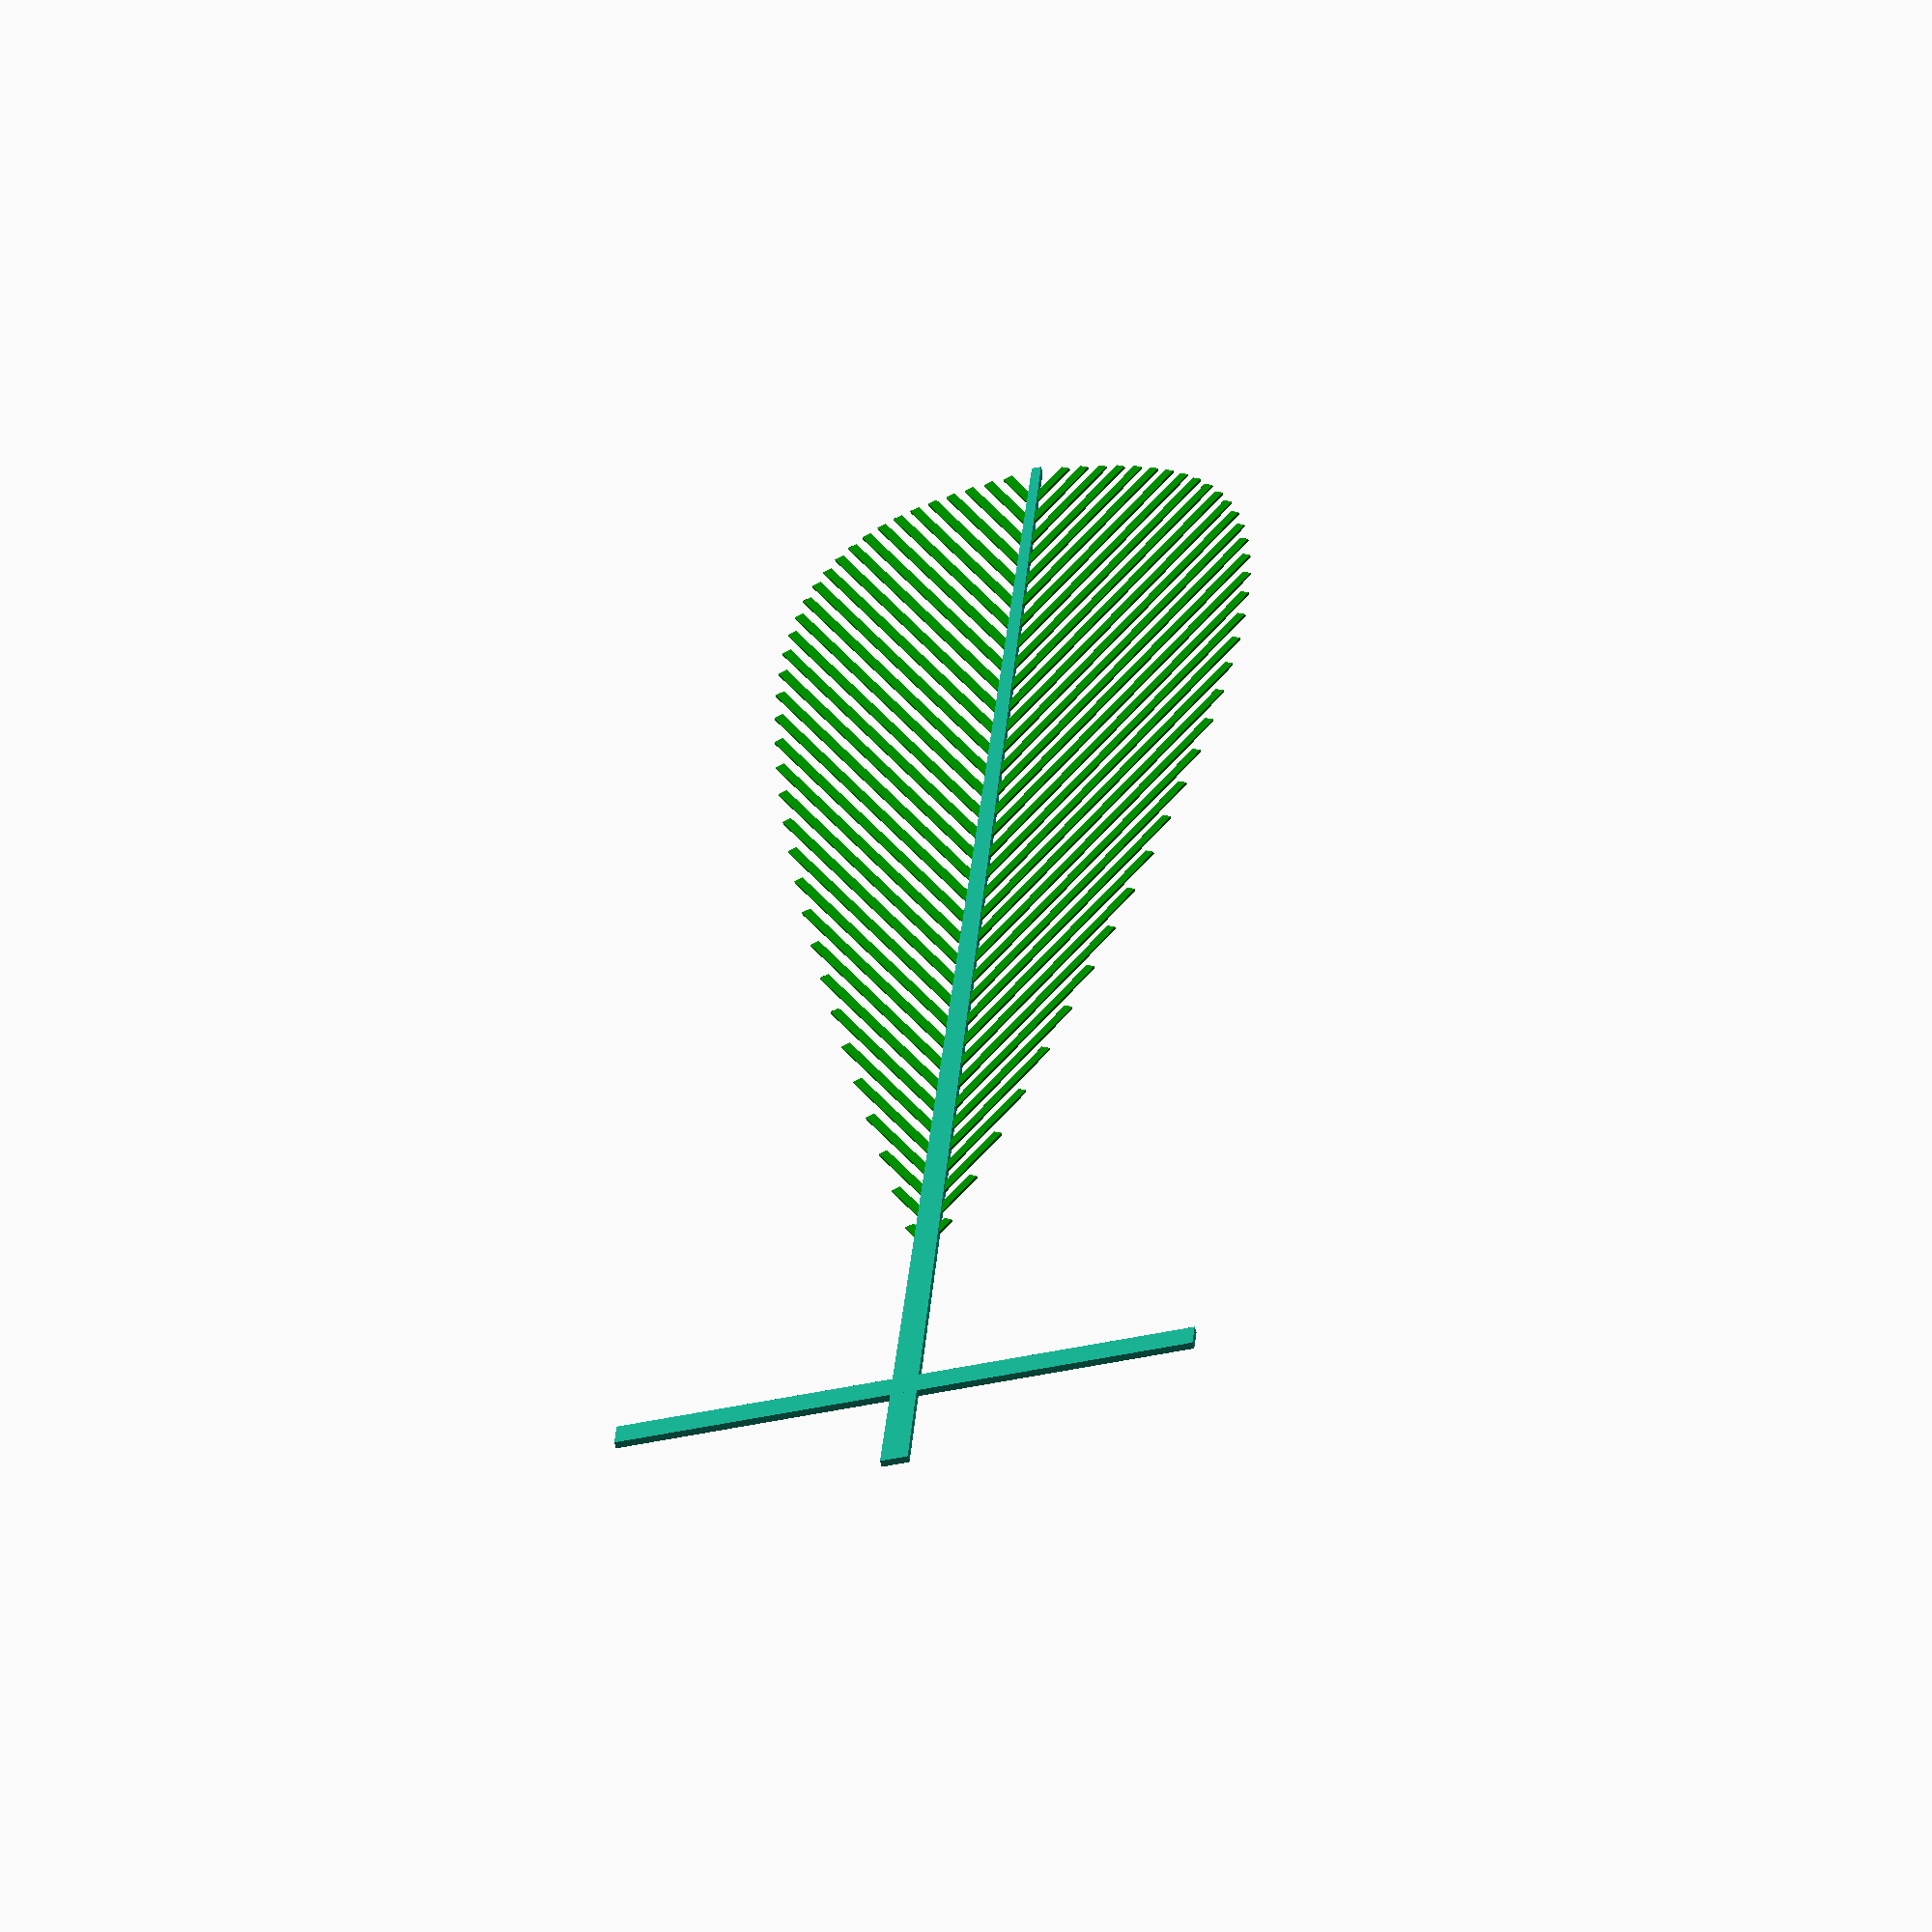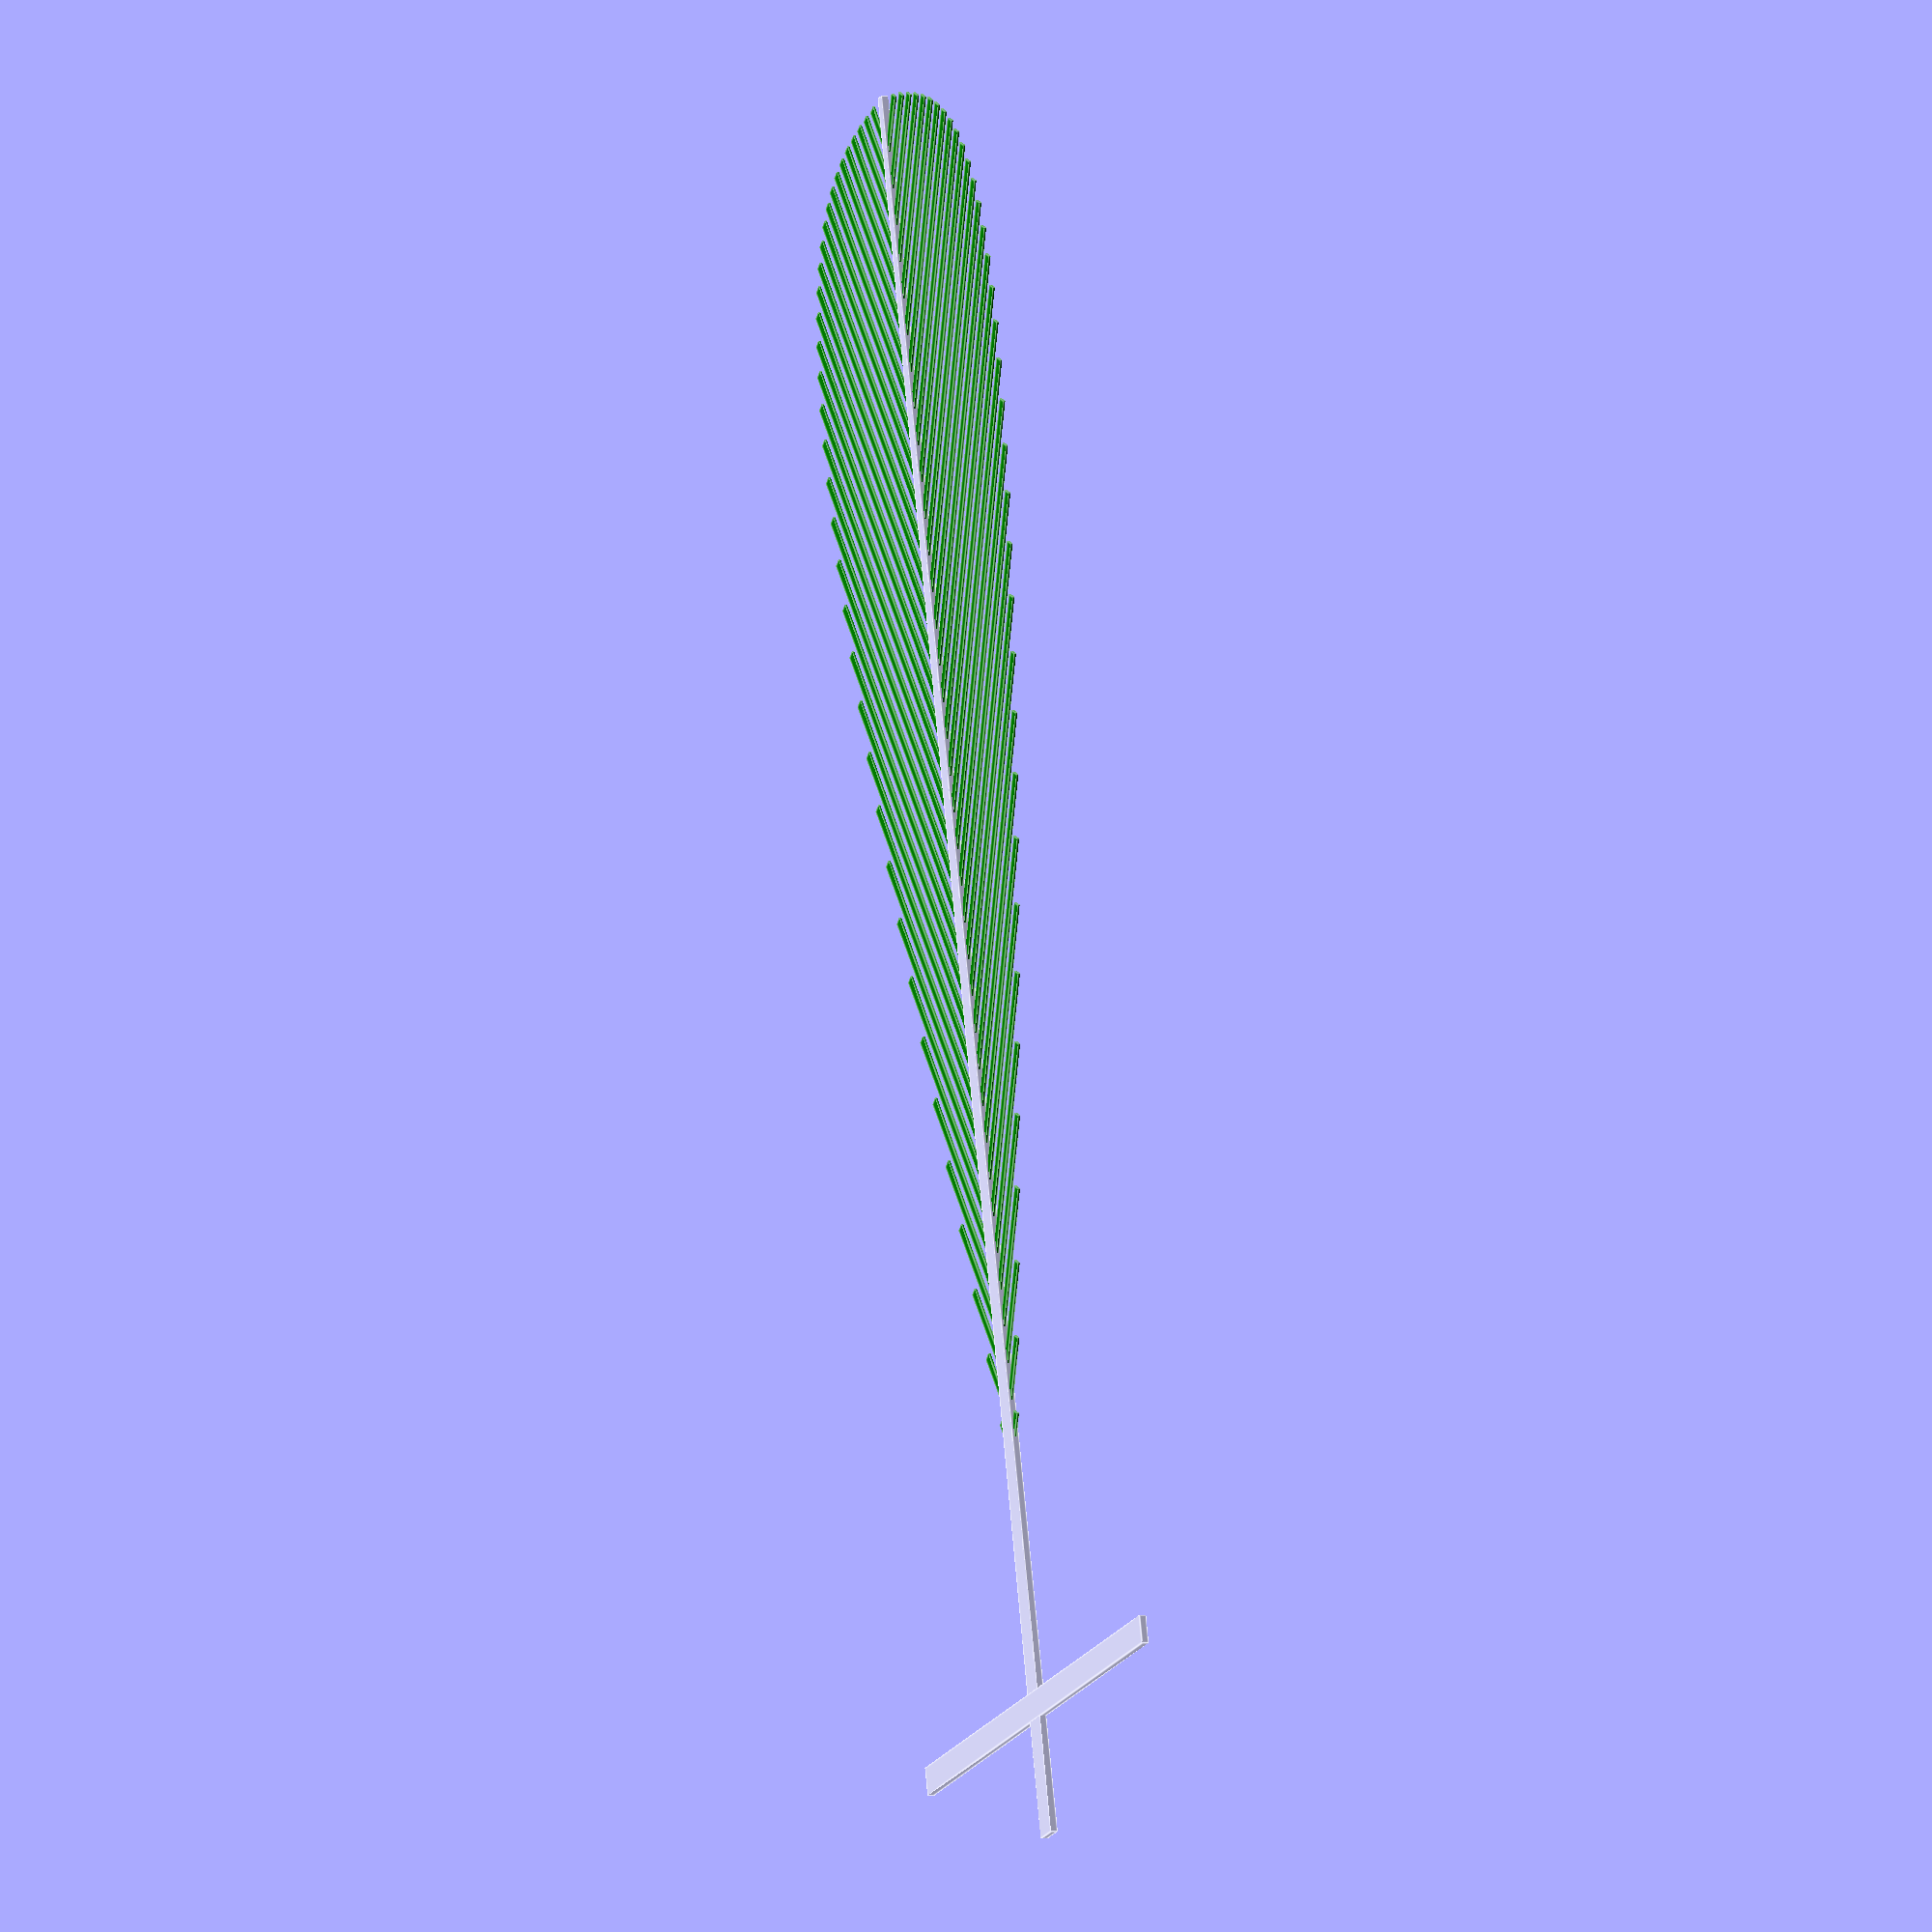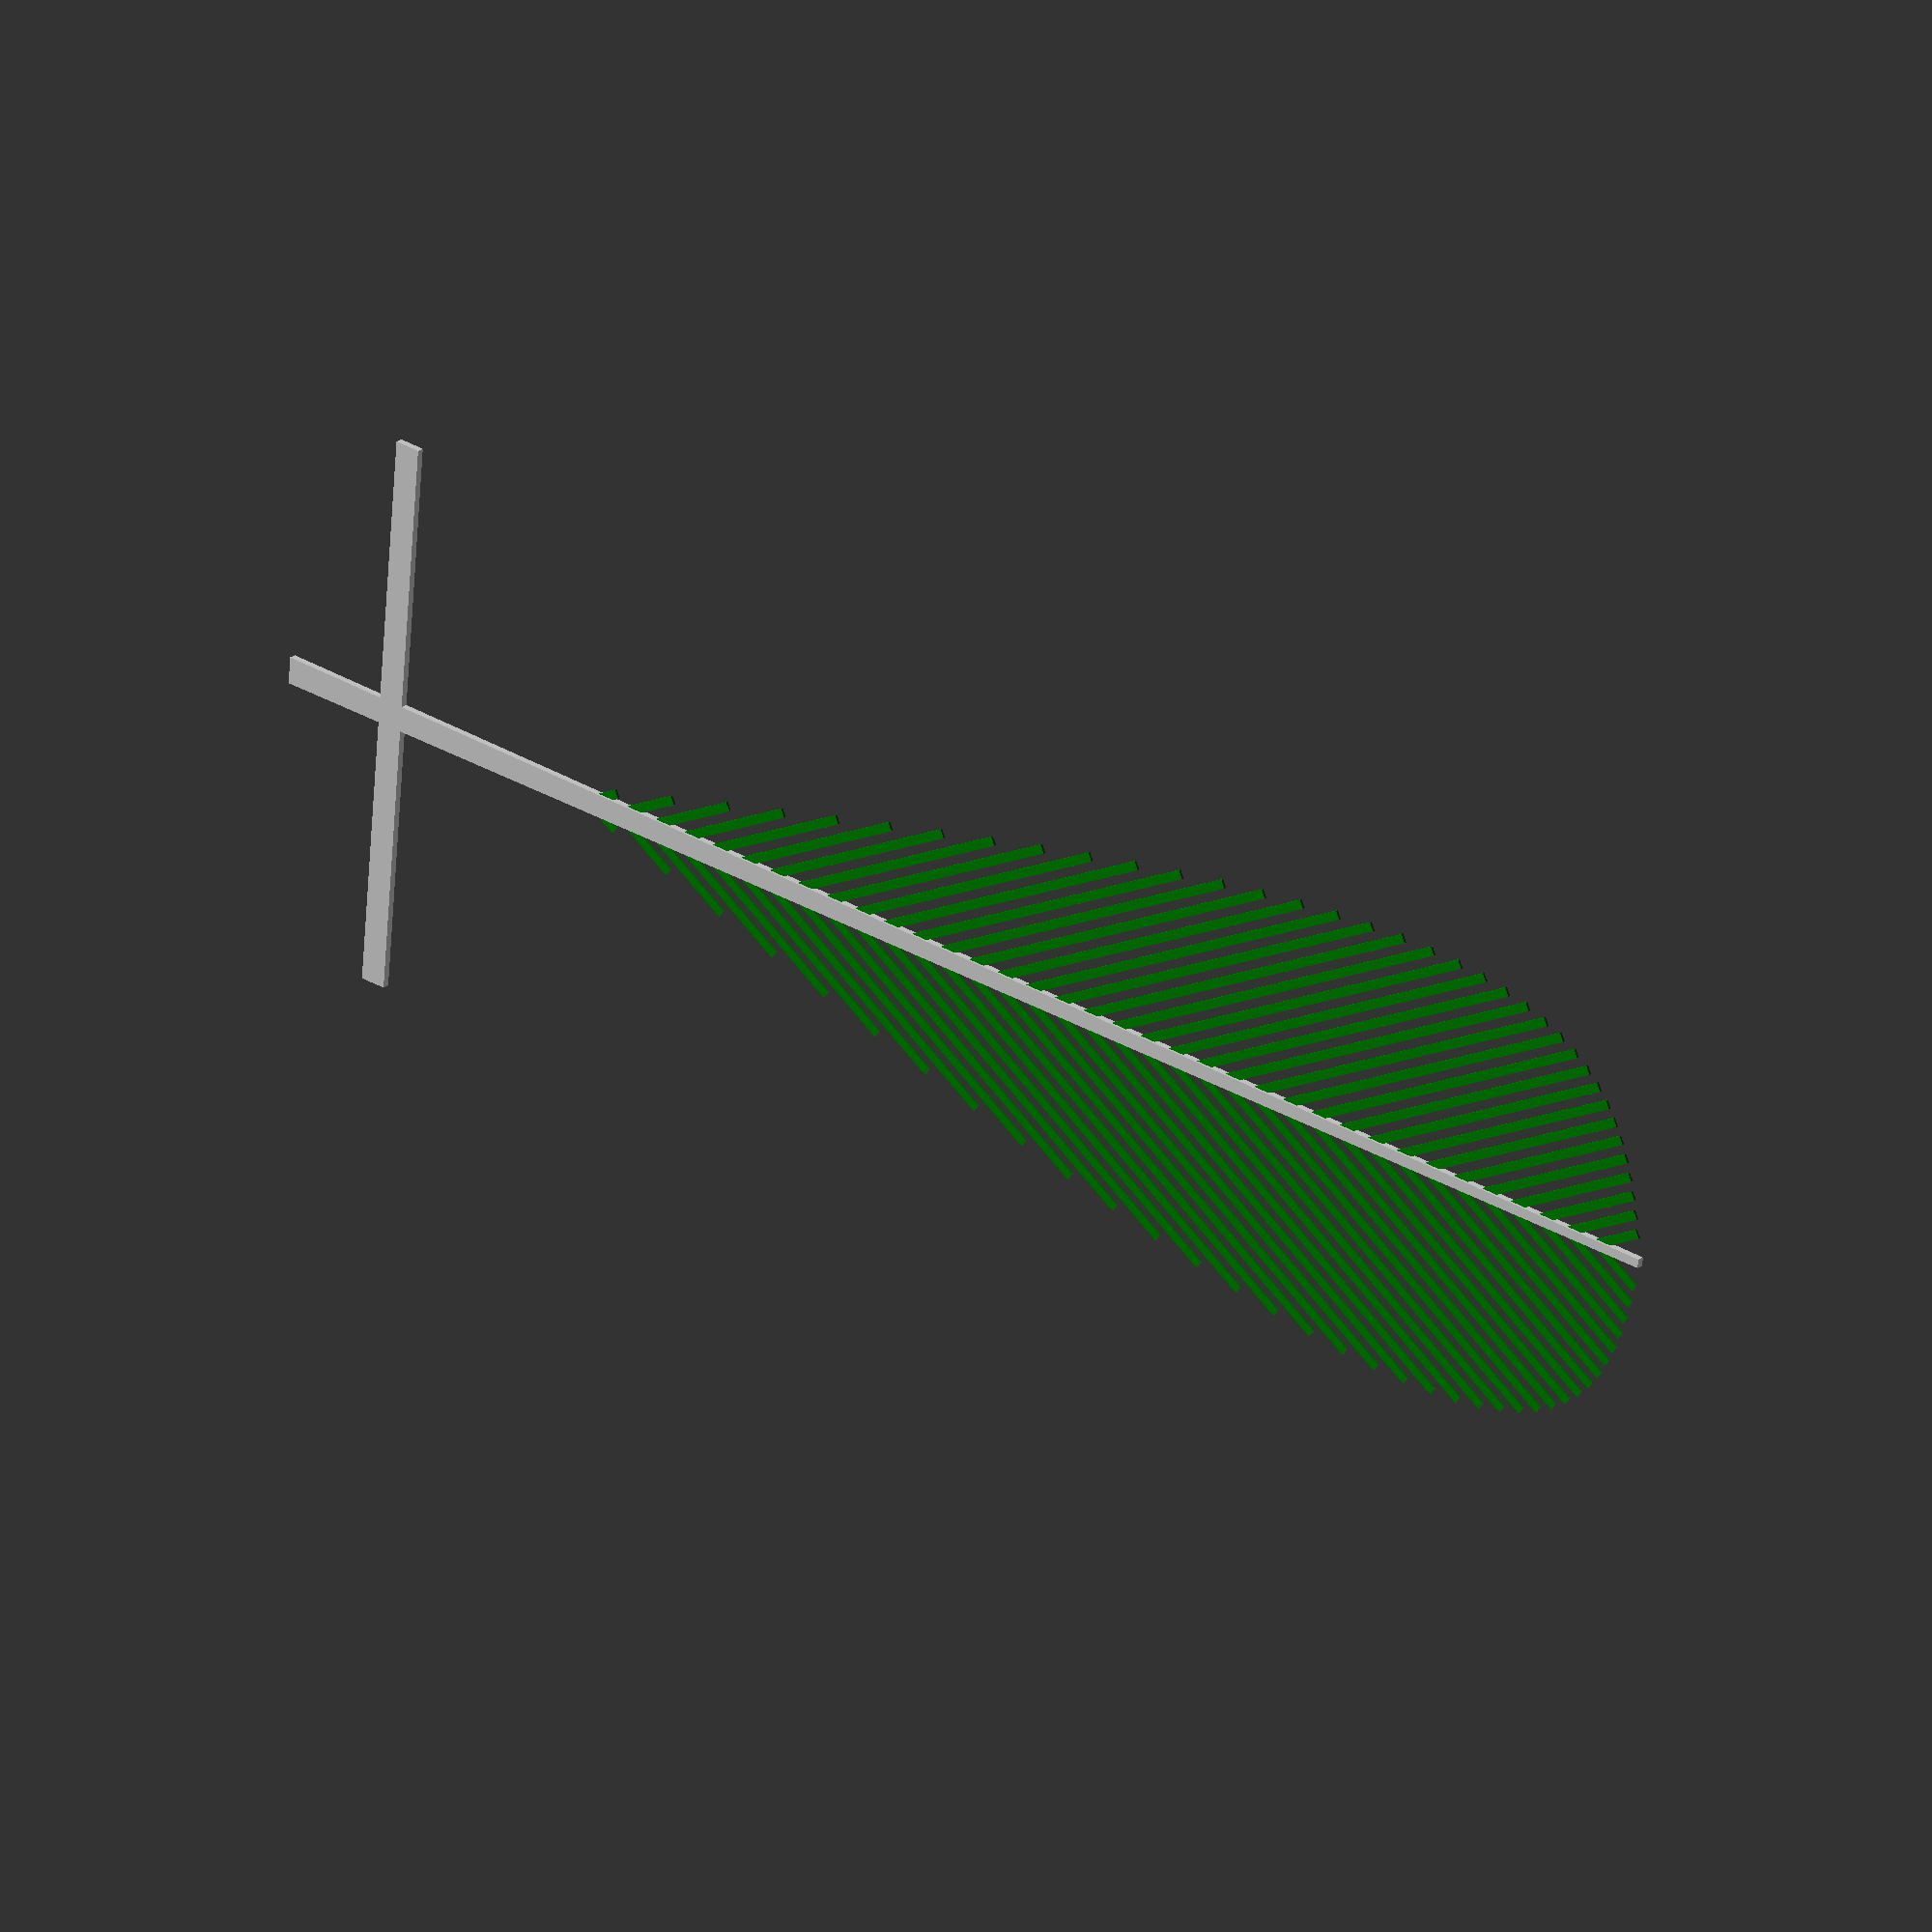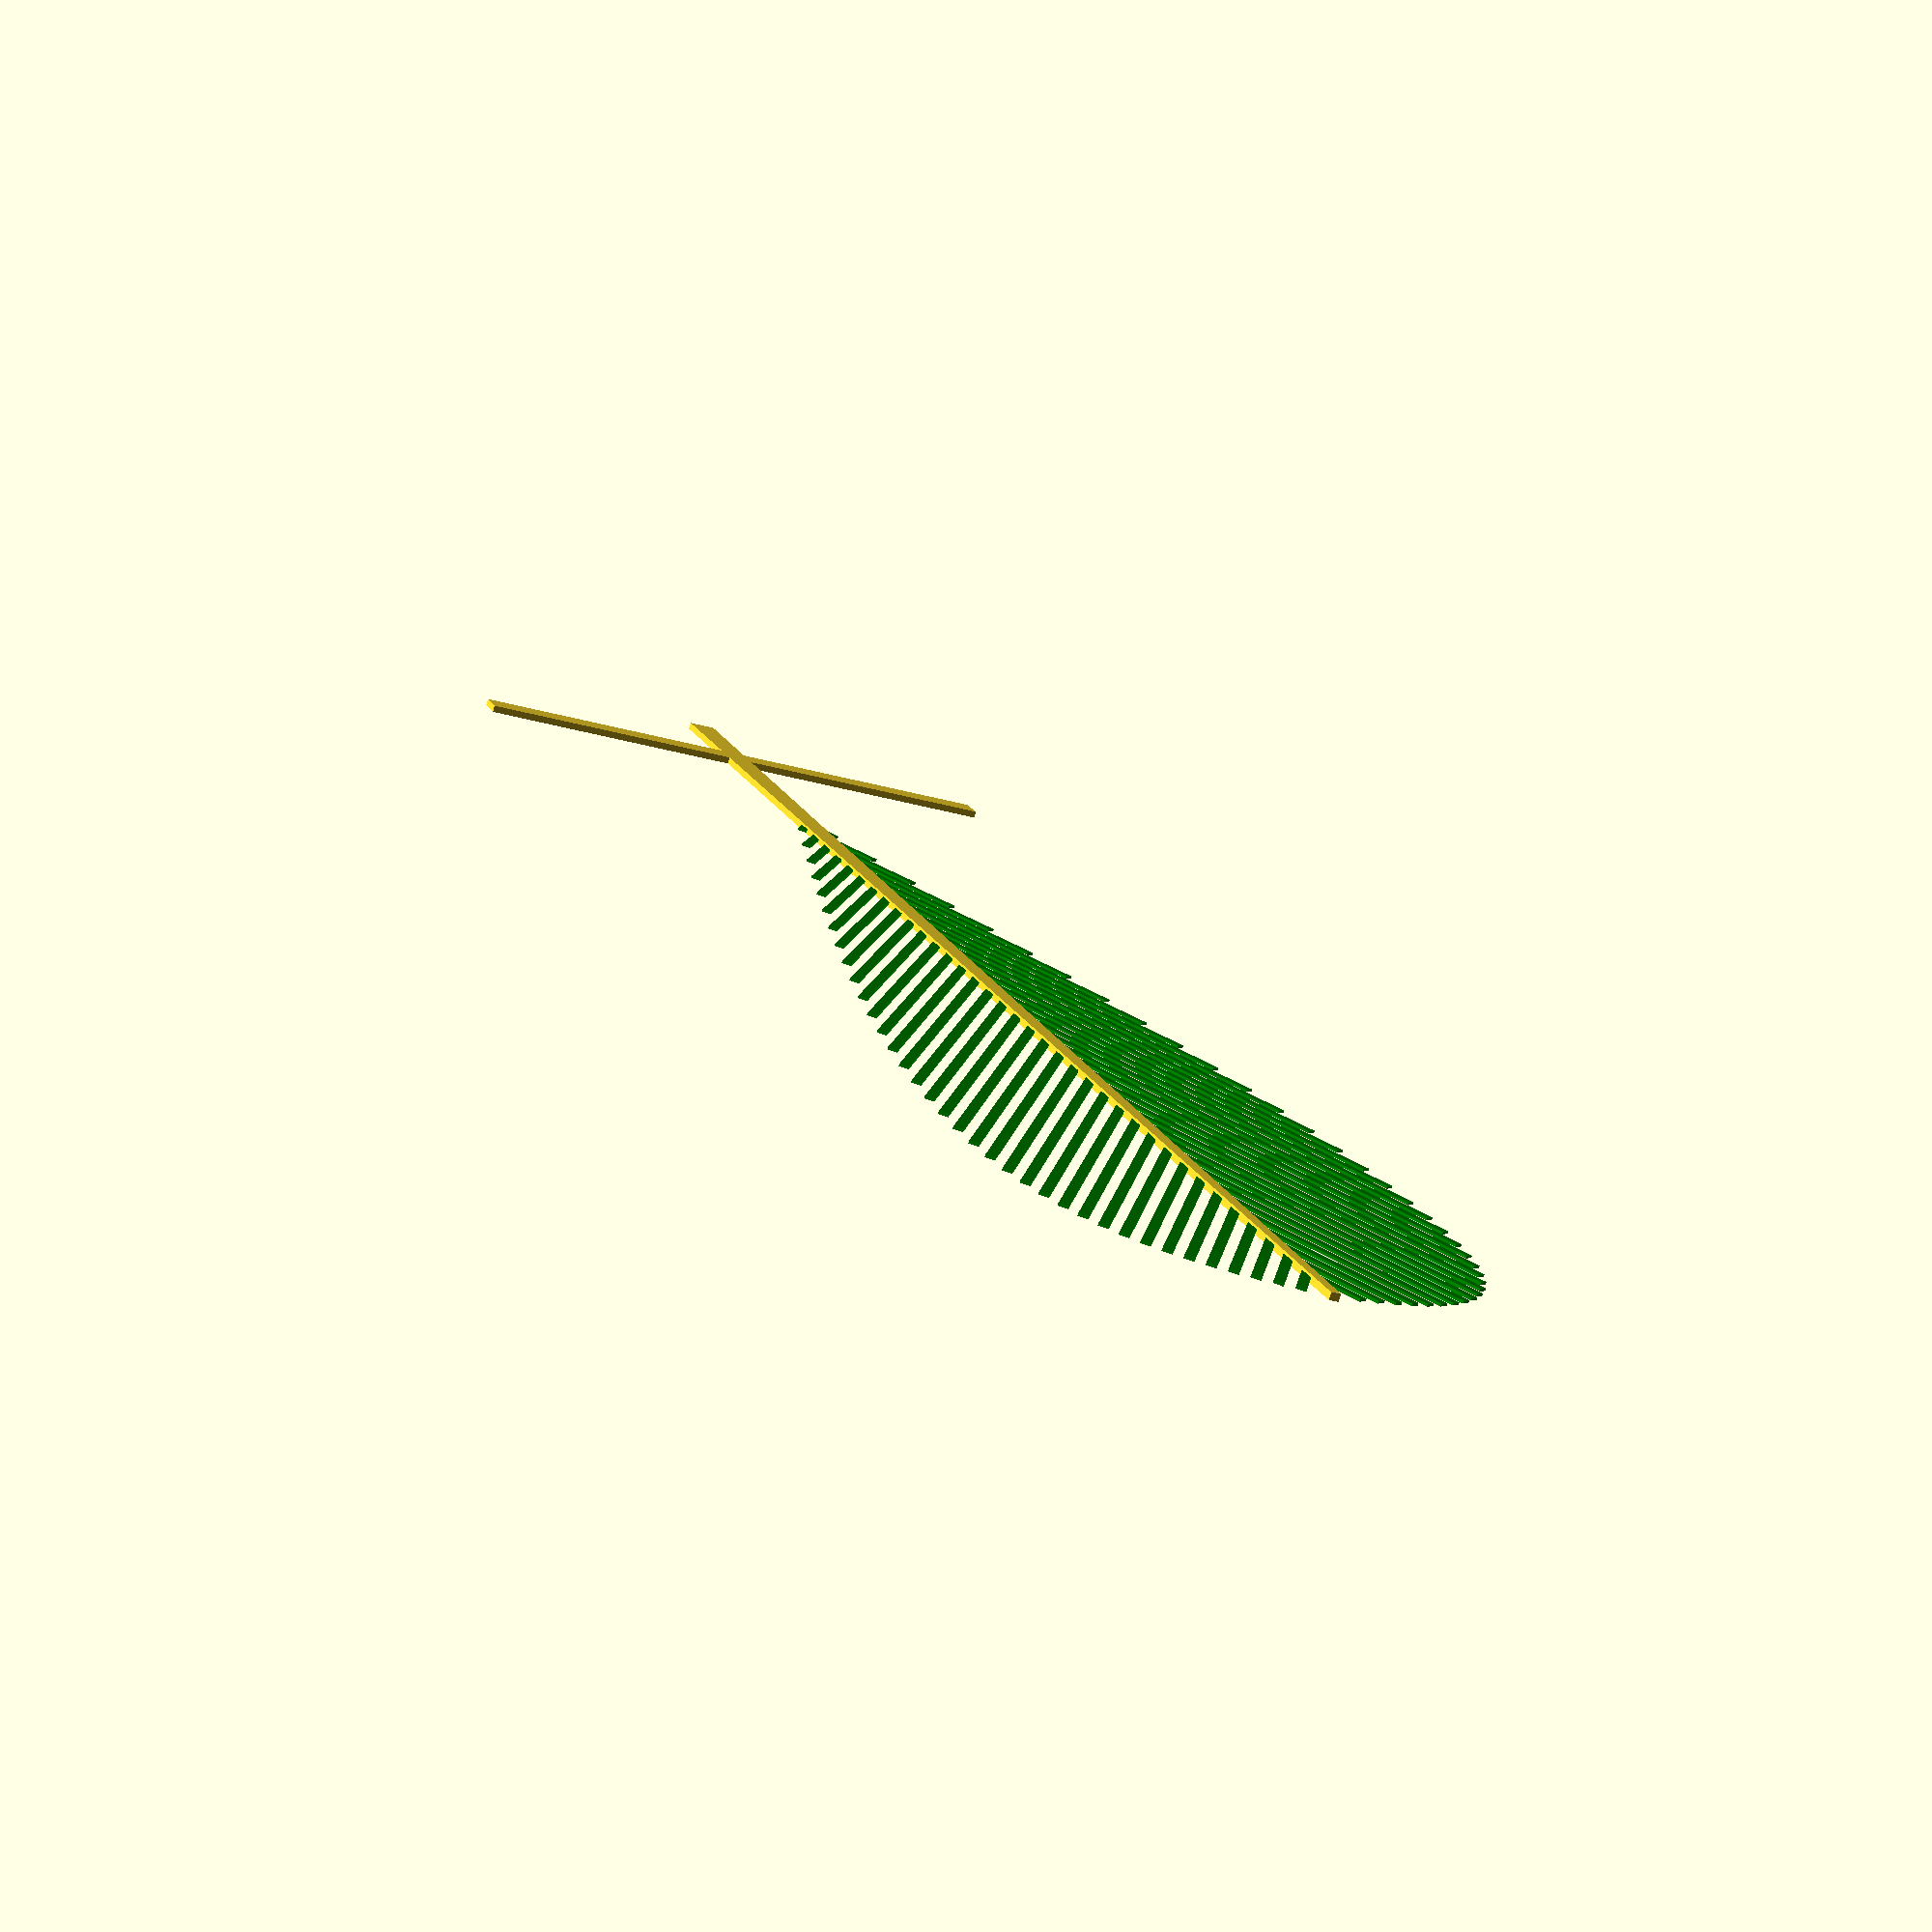
<openscad>
E_NOZZLE = 0.4; // Extrusion width
E_LAYER = E_NOZZLE / 2; // Layer thickness


// Generate a box
// - Along +X
// - Contained in +Z, touches XY
// - Split in half (along) by XZ
module box(l, w, h) {
    translate([
        0,
        - w / 2,
        0,
    ])
        cube([
            l,
            w,
            h,
        ]);
}


// Factor for length of a barb where l = [0, 1]
// determines where the barb is along the vane
function barb_factor(l) = sin(l * 180);


// Generate a whole feather starting at 0, 0, 0 along +X
module feather() {

    // Length of a feather shaft
    shaft_l = 150;
    // Width of a feather shaft
    shaft_w = E_NOZZLE * 6;
    // Height of a feather shaft
    shaft_h = E_LAYER * 3;

    // Base length of a barb
    barb_l = 40;
    // Width of a barb
    barb_w = E_NOZZLE * 2;
    // Height of a barb
    barb_h = E_LAYER;
    
    // Angle for the barbs
    barb_a = 30;
    // Gap between the barbs
    barb_g = E_NOZZLE * 2;
    // How close together to put the barbs along +X
    barb_gx = (barb_g + barb_w) / sin(barb_a);

    // Vane as a fraction of shaft length
    vane_f = 0.8;
    // Vane length
    vane_l = vane_f * shaft_l;
    // Vane start offset
    vane_o = shaft_l - vane_l;
    
    shear = (shaft_w / shaft_l) / 3;
    m1 = [
        [1, 0, 0, 0],
        [shear, 1, 0, 0],
        [0, 0, 1, 0],
        [0, 0, 0, 1],
    ];
    m2 = [
        [1, 0, 0, 0],
        [-shear, 1, 0, 0],
        [0, 0, 1, 0],
        [0, 0, 0, 1],
    ];

    intersection() {
        multmatrix(m1)
            box(shaft_l, shaft_w, shaft_h);
        multmatrix(m2)
            box(shaft_l, shaft_w, shaft_h);
    }
    
    color("green") {
        for (x = [vane_o : barb_gx : shaft_l - barb_gx]) {
            translate([x, 0, (shaft_h - barb_h) / 2]) {
                let (l = (x - vane_o) / vane_l, f = barb_factor(l)) {
                    rotate([0, 0, barb_a])
                        box(barb_l * f, barb_w, barb_h);
                    rotate([0, 0, -barb_a])
                        box(barb_l * f, barb_w, barb_h);
                }
            }
        }
    }

    translate([10, -25, 0])
        cube([shaft_w, 50, shaft_h]);
}


feather();

</openscad>
<views>
elev=237.6 azim=85.3 roll=345.5 proj=o view=wireframe
elev=180.3 azim=75.5 roll=111.7 proj=o view=edges
elev=156.7 azim=184.4 roll=138.8 proj=o view=solid
elev=77.2 azim=111.0 roll=163.2 proj=p view=wireframe
</views>
